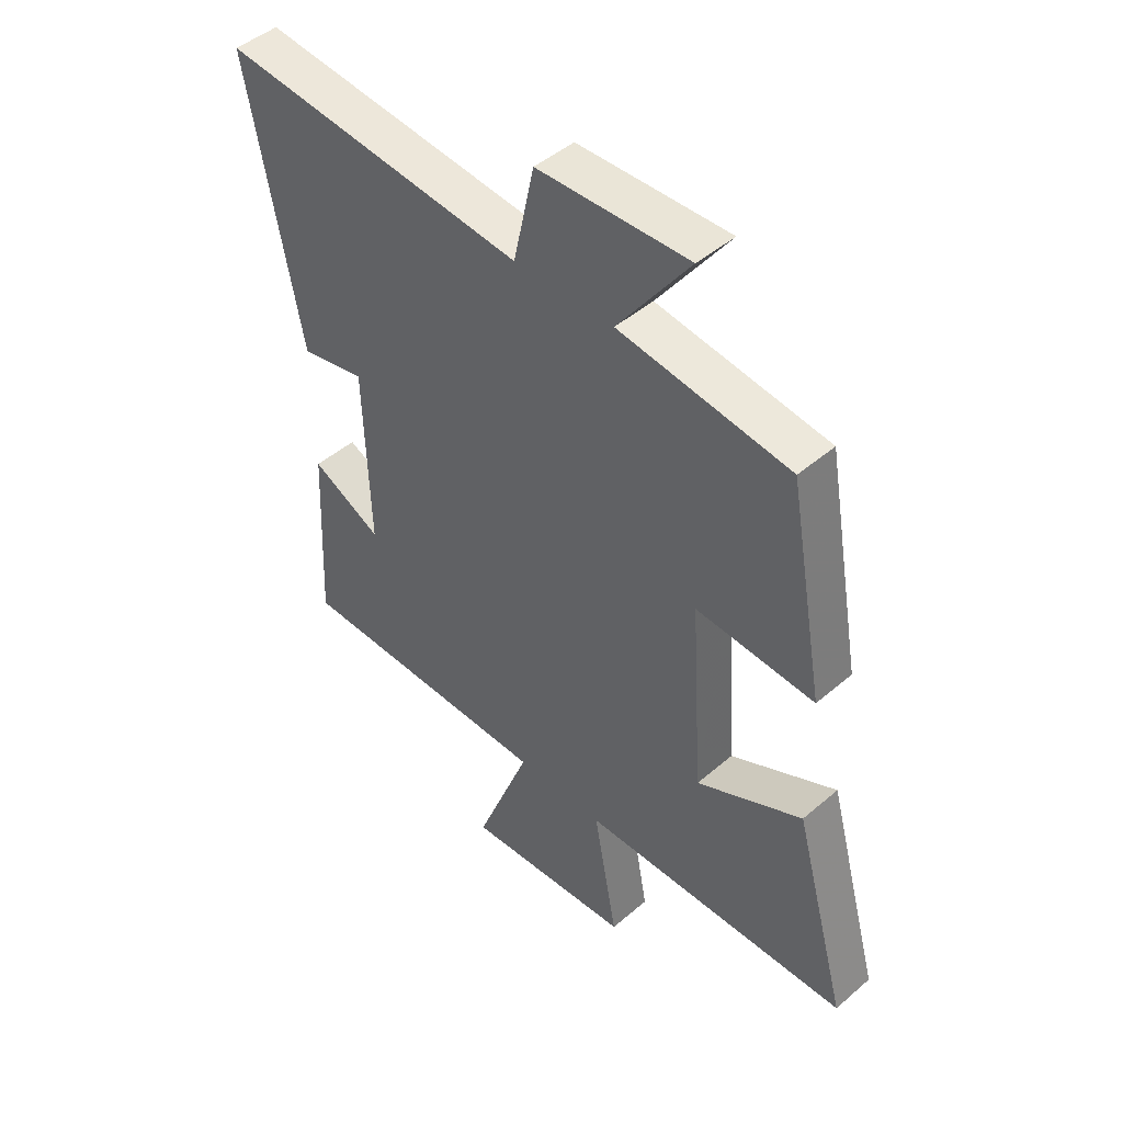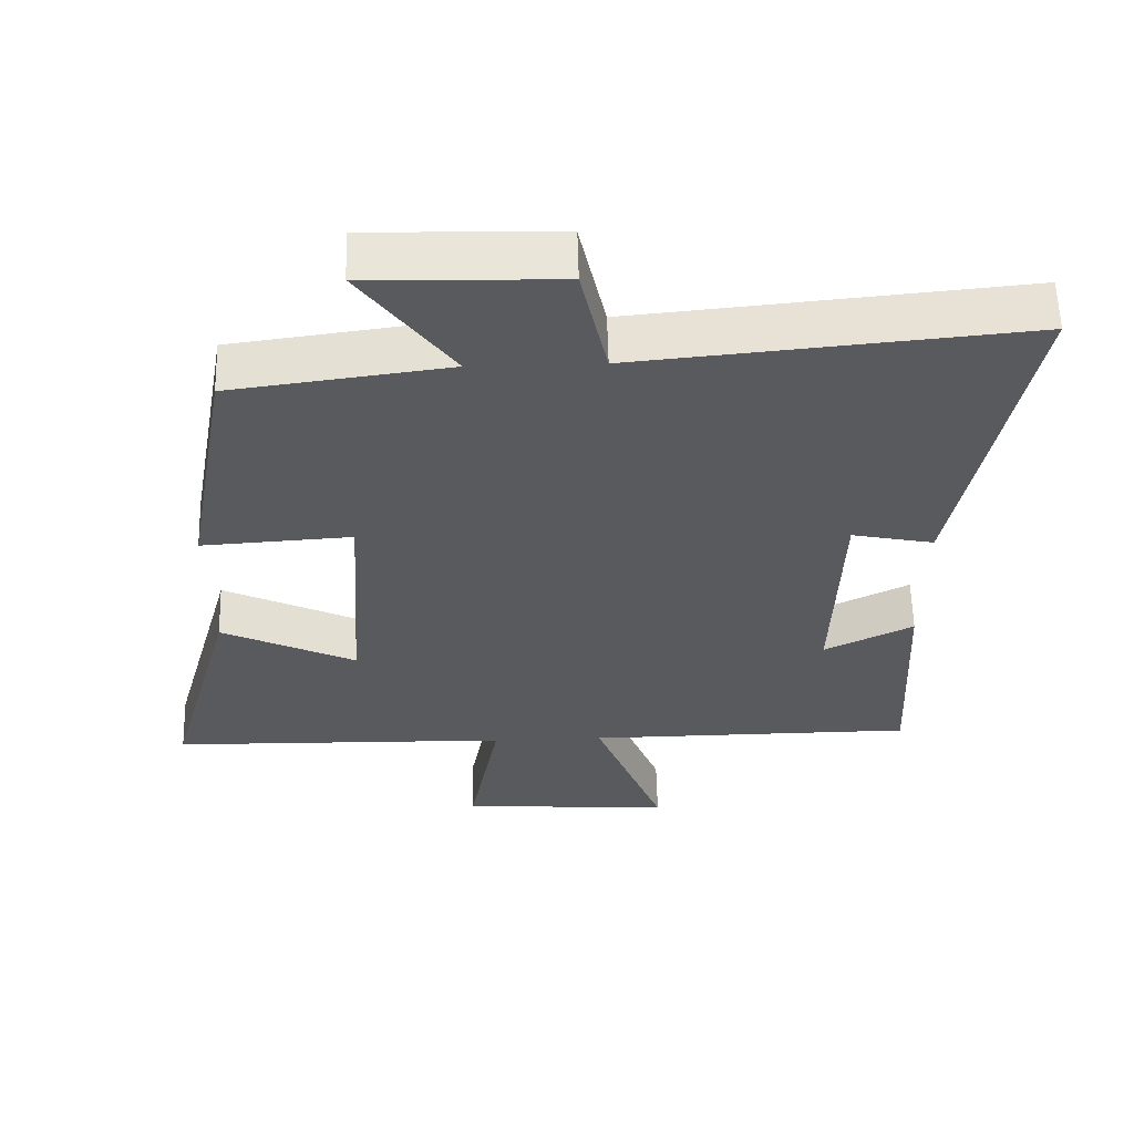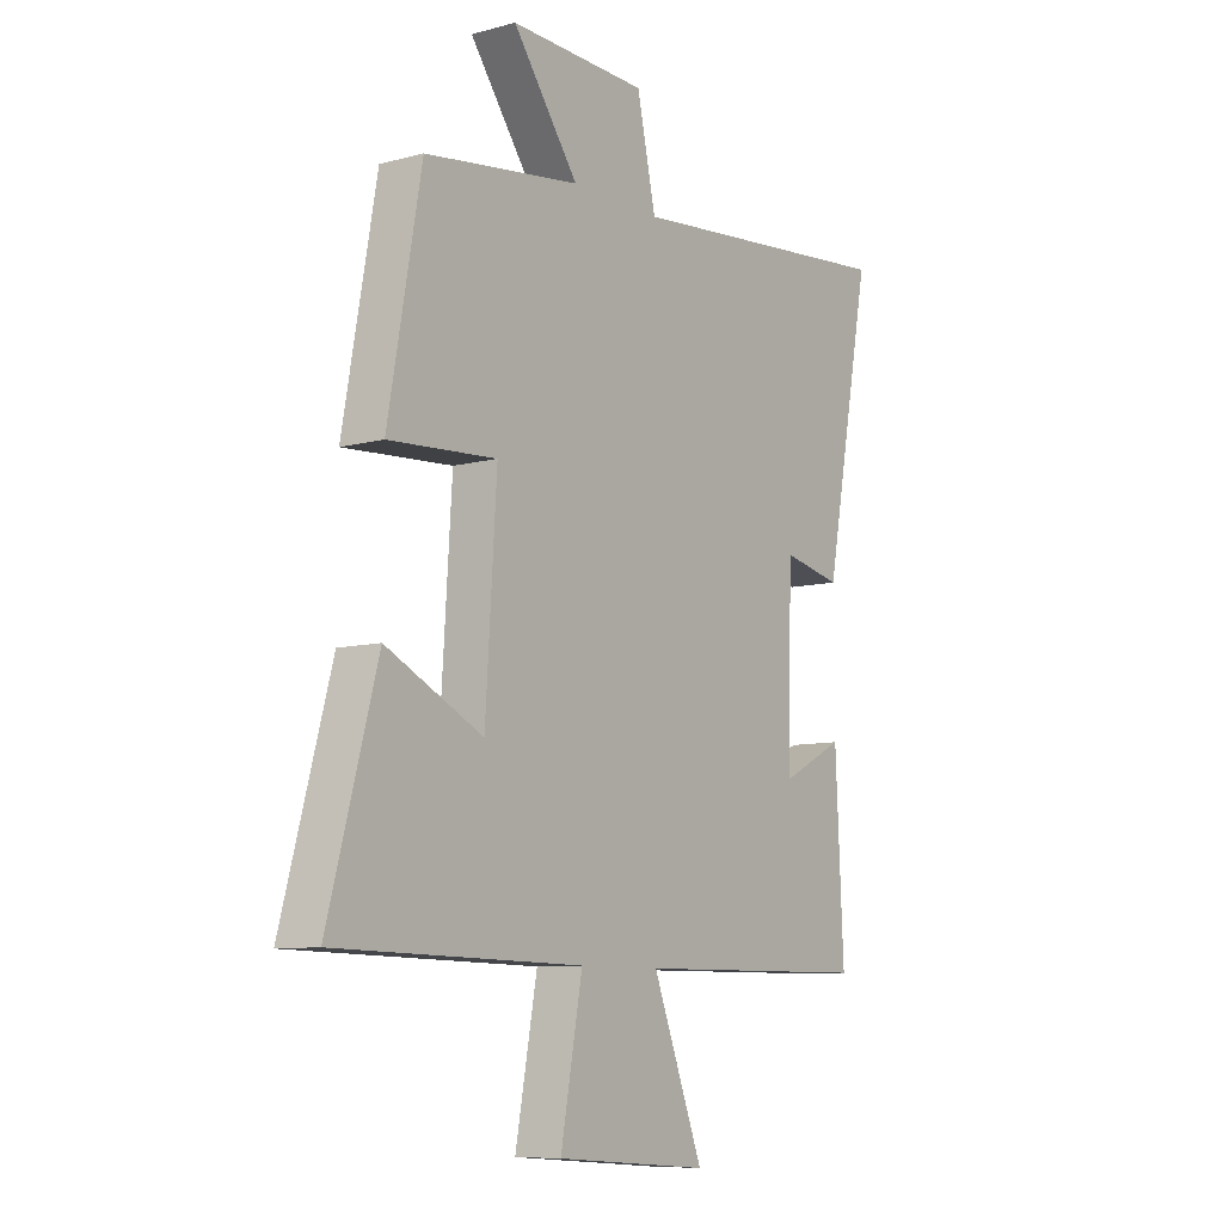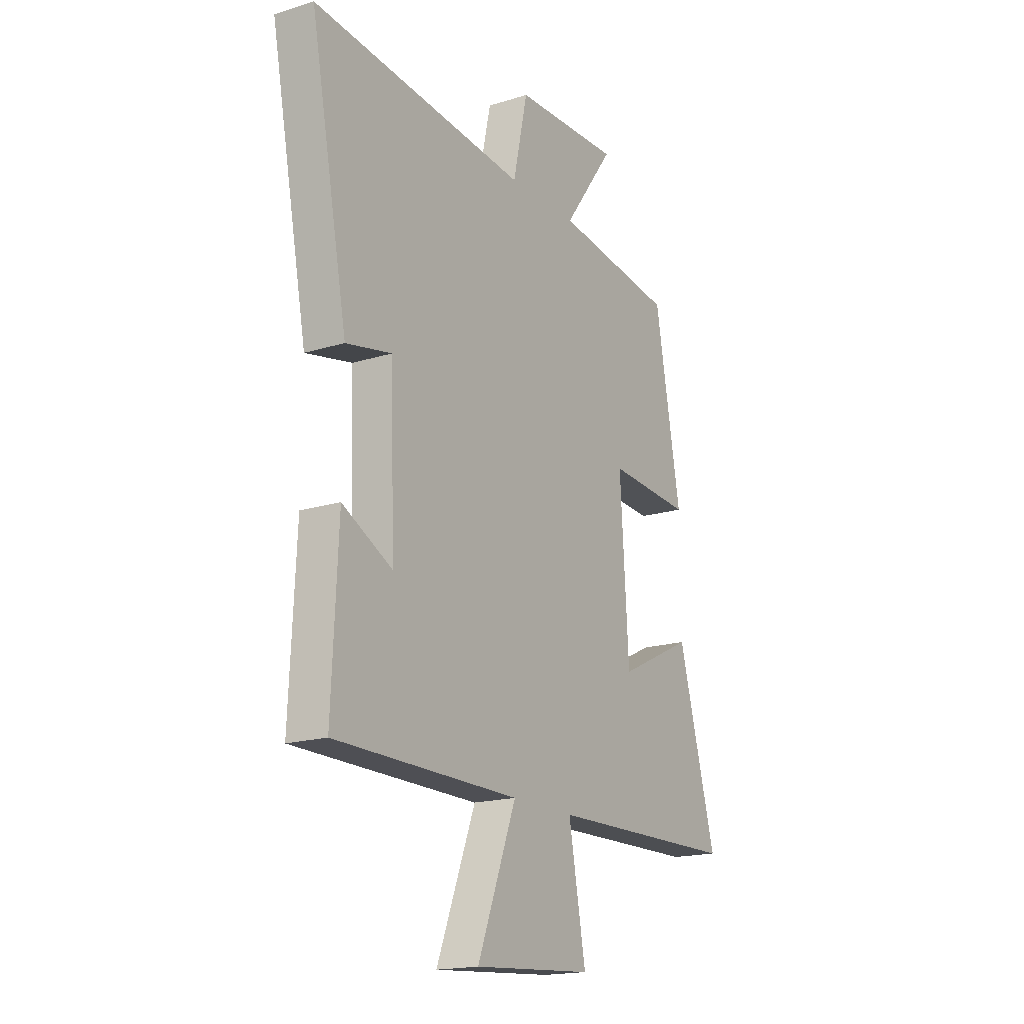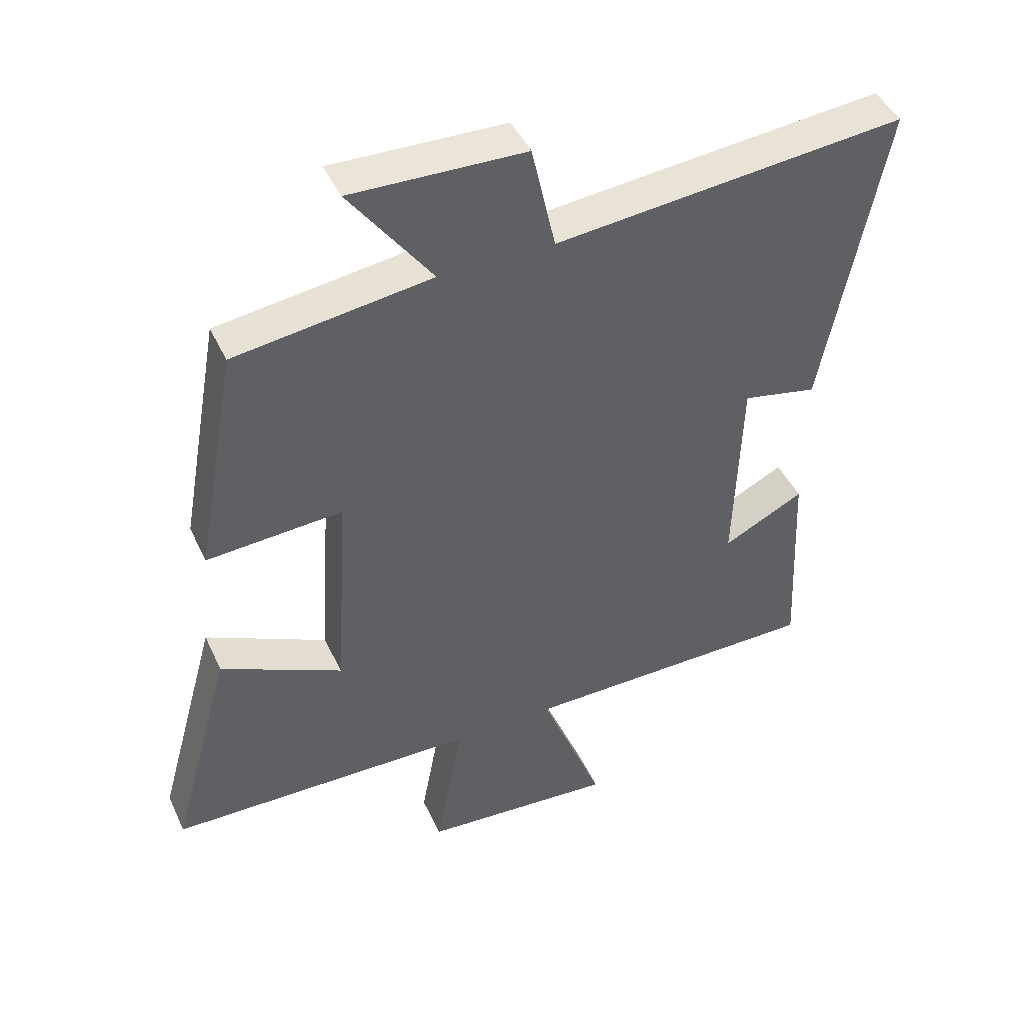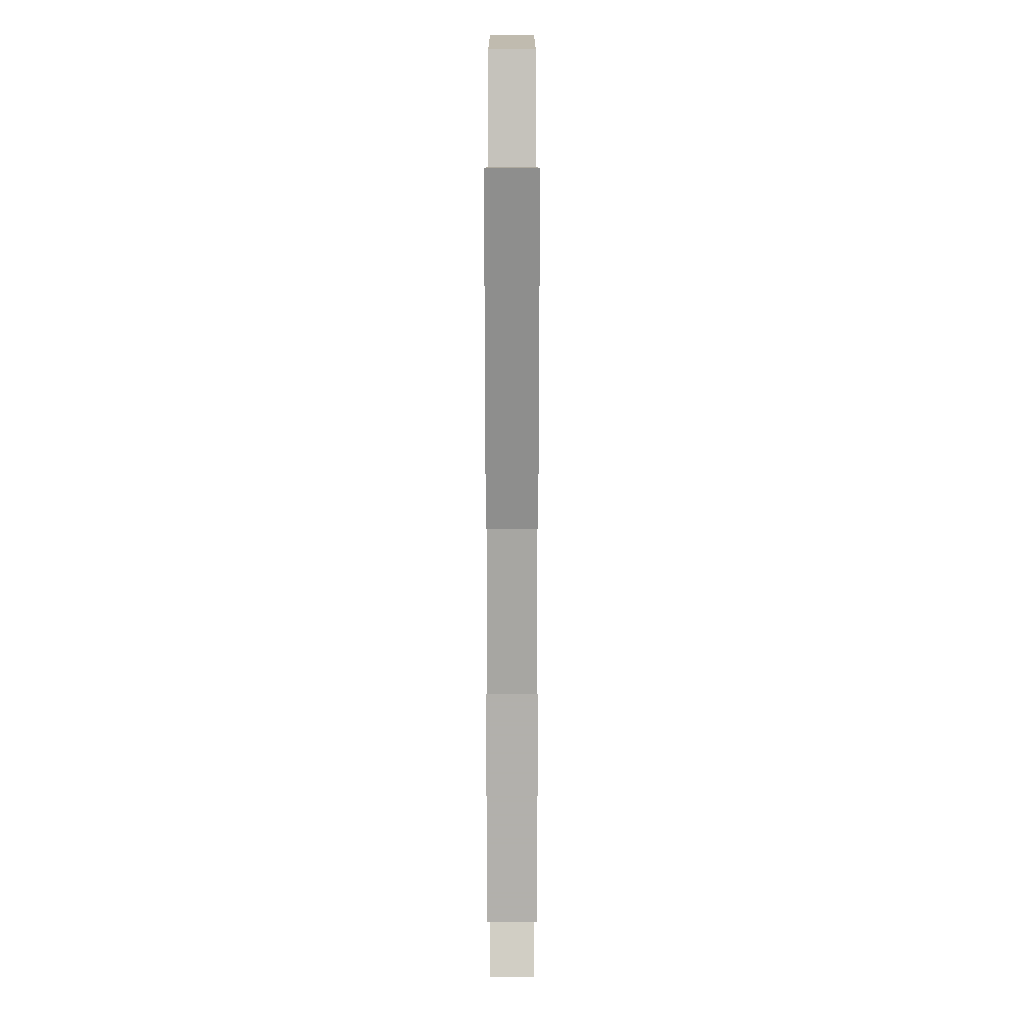
<metadata>
{"format":"obj","ext":"obj","renderer":"f3d","projection":"perspective","resolution":1024,"background":"white","views":[{"elev":46.2,"azim":-134.5,"up":"+Z"},{"elev":59.1,"azim":-1.4,"up":"+Z"},{"elev":-8.9,"azim":-54.3,"up":"+Z"},{"elev":-17.8,"azim":121.5,"up":"+Z"},{"elev":45.1,"azim":-23.8,"up":"+Z"},{"elev":14.2,"azim":90.0,"up":"+Z"}]}
</metadata>
<code>
v -0.435 0.07 0.458
v -0.129 0.07 0.5
v -0.258 0.07 0.677
v 0.012 0.07 0.669
v 0.049 0.07 0.5
v 0.594 0.07 0.553
v 0.5 0.07 0.064
v 0.384 0.07 0.088
v 0.374 0.07 -0.232
v 0.5 0.07 -0.168
v 0.516 0.07 -0.496
v 0.048 0.07 -0.5
v 0.147 0.07 -0.755
v -0.155 0.07 -0.733
v -0.112 0.07 -0.5
v -0.596 0.07 -0.491
v -0.5 0.07 -0.142
v -0.31 0.07 -0.234
v -0.288 0.07 0.11
v -0.5 0.07 0.096
v -0.435 0 0.458
v -0.129 0 0.5
v -0.258 0 0.677
v 0.012 0 0.669
v 0.049 0 0.5
v 0.594 0 0.553
v 0.5 0 0.064
v 0.384 0 0.088
v 0.374 0 -0.232
v 0.5 0 -0.168
v 0.516 0 -0.496
v 0.048 0 -0.5
v 0.147 0 -0.755
v -0.155 0 -0.733
v -0.112 0 -0.5
v -0.596 0 -0.491
v -0.5 0 -0.142
v -0.31 0 -0.234
v -0.288 0 0.11
v -0.5 0 0.096
f 19 20 1 2
f 18 19 2
f 15 16 17 18
f 15 18 2
f 12 13 14 15
f 12 15 2
f 9 10 11 12
f 8 9 12 2
f 5 6 7 8
f 5 8 2 3
f 3 4 5
f 22 21 40 39
f 22 39 38
f 38 37 36 35
f 22 38 35
f 35 34 33 32
f 22 35 32
f 32 31 30 29
f 22 32 29 28
f 28 27 26 25
f 23 22 28 25
f 25 24 23
f 1 21 22 2
f 2 22 23 3
f 3 23 24 4
f 4 24 25 5
f 5 25 26 6
f 6 26 27 7
f 7 27 28 8
f 8 28 29 9
f 9 29 30 10
f 10 30 31 11
f 11 31 32 12
f 12 32 33 13
f 13 33 34 14
f 14 34 35 15
f 15 35 36 16
f 16 36 37 17
f 17 37 38 18
f 18 38 39 19
f 19 39 40 20
f 20 40 21 1

</code>
